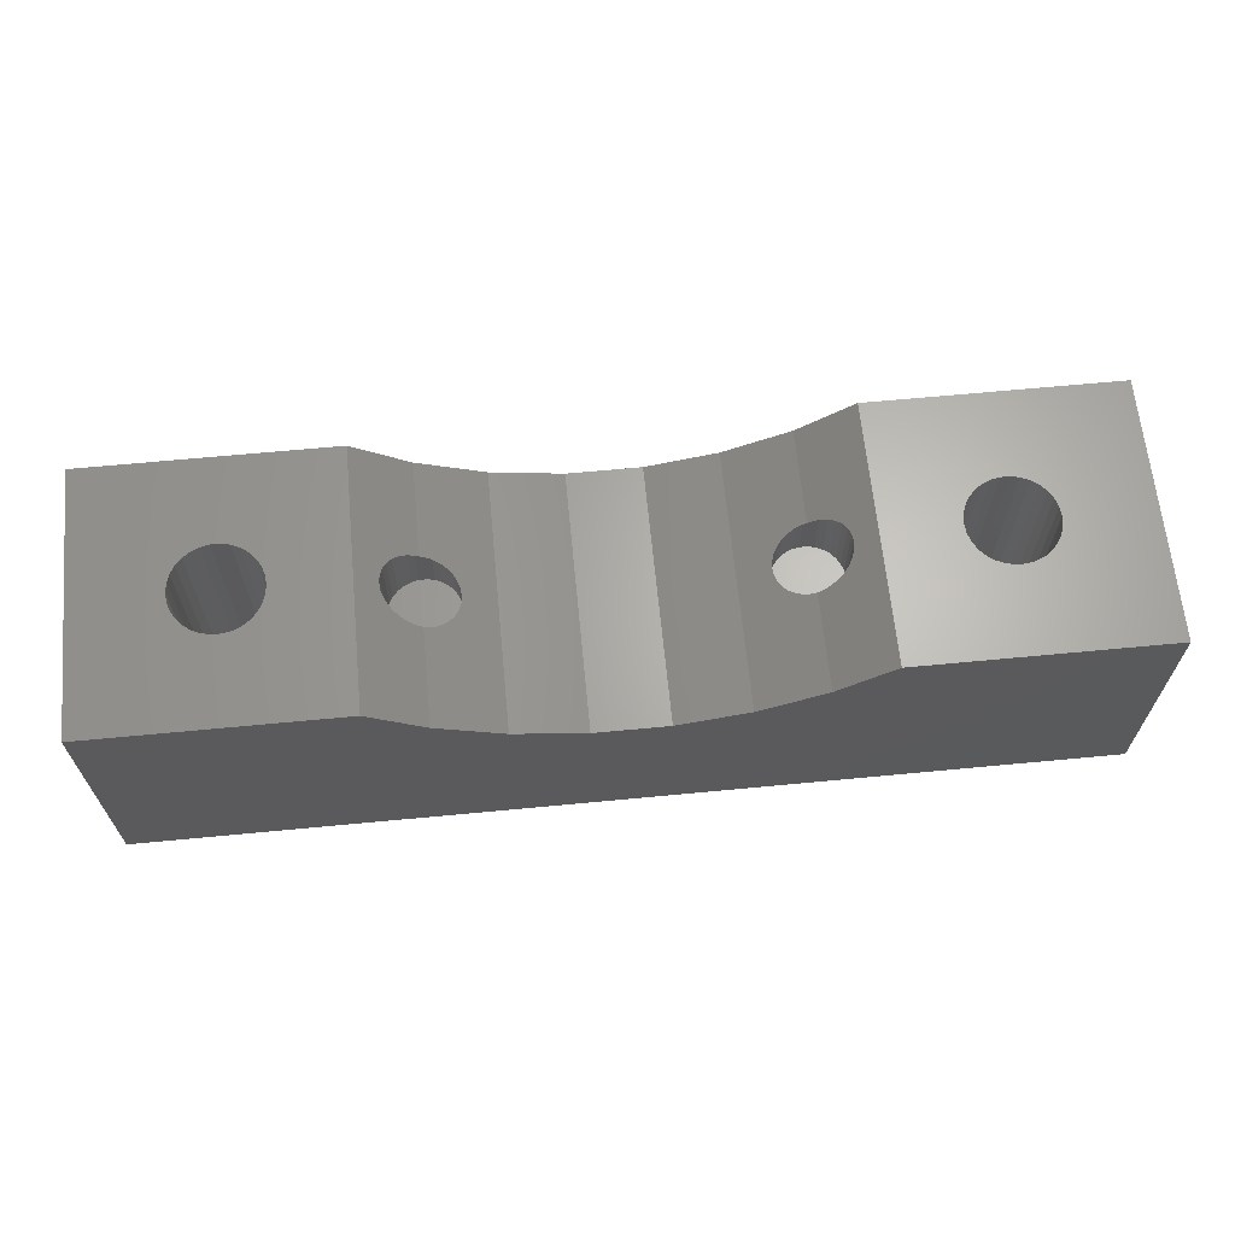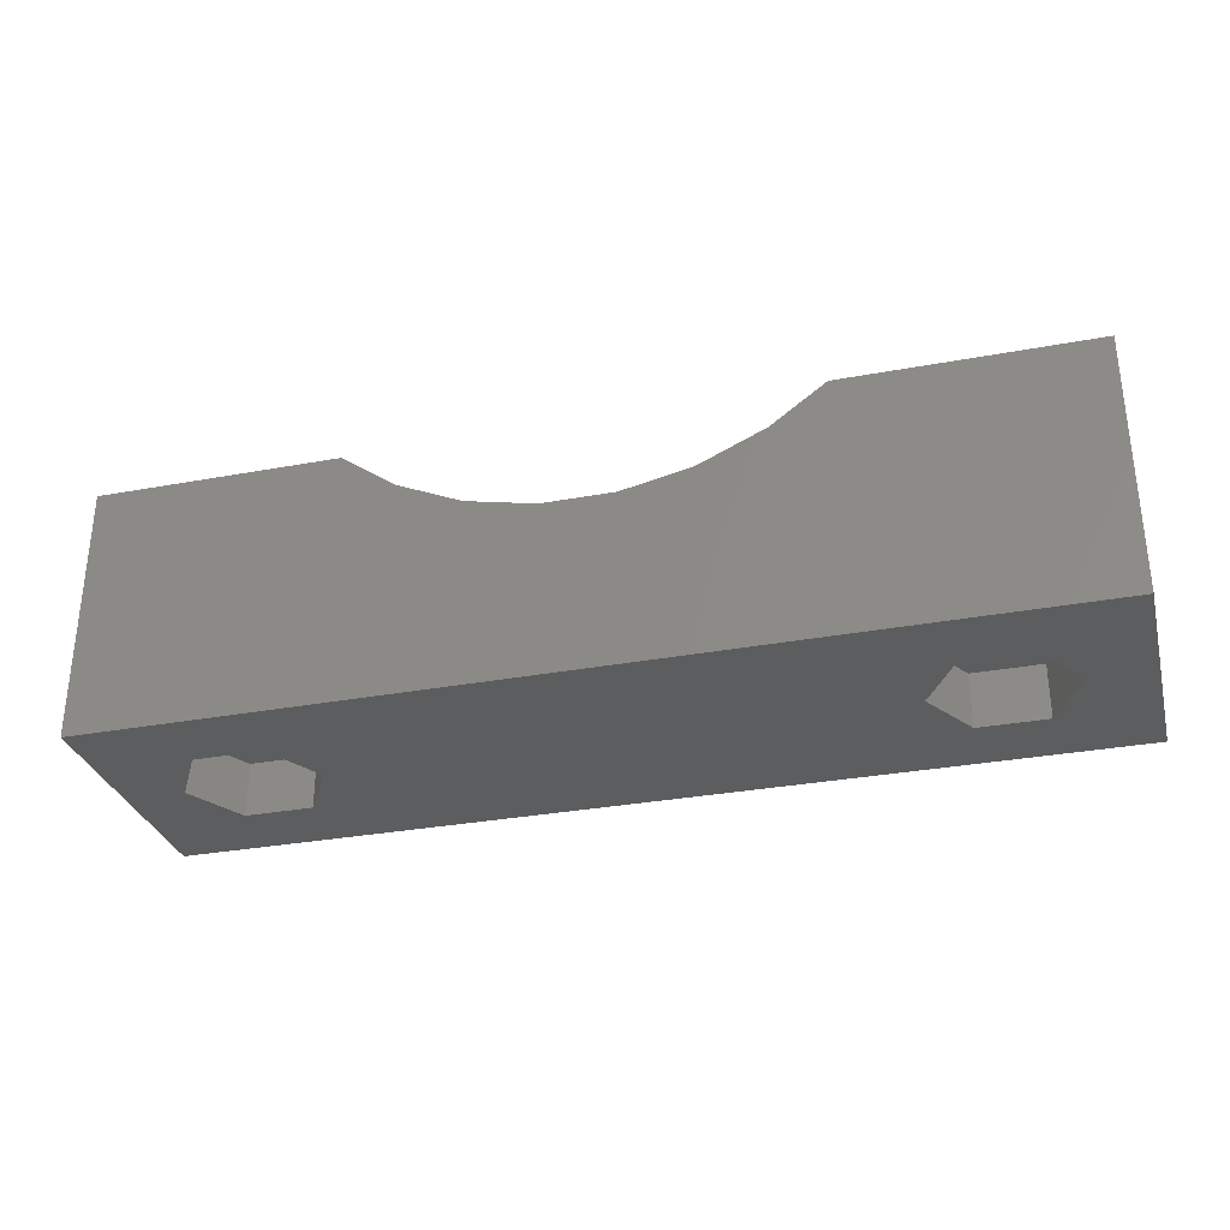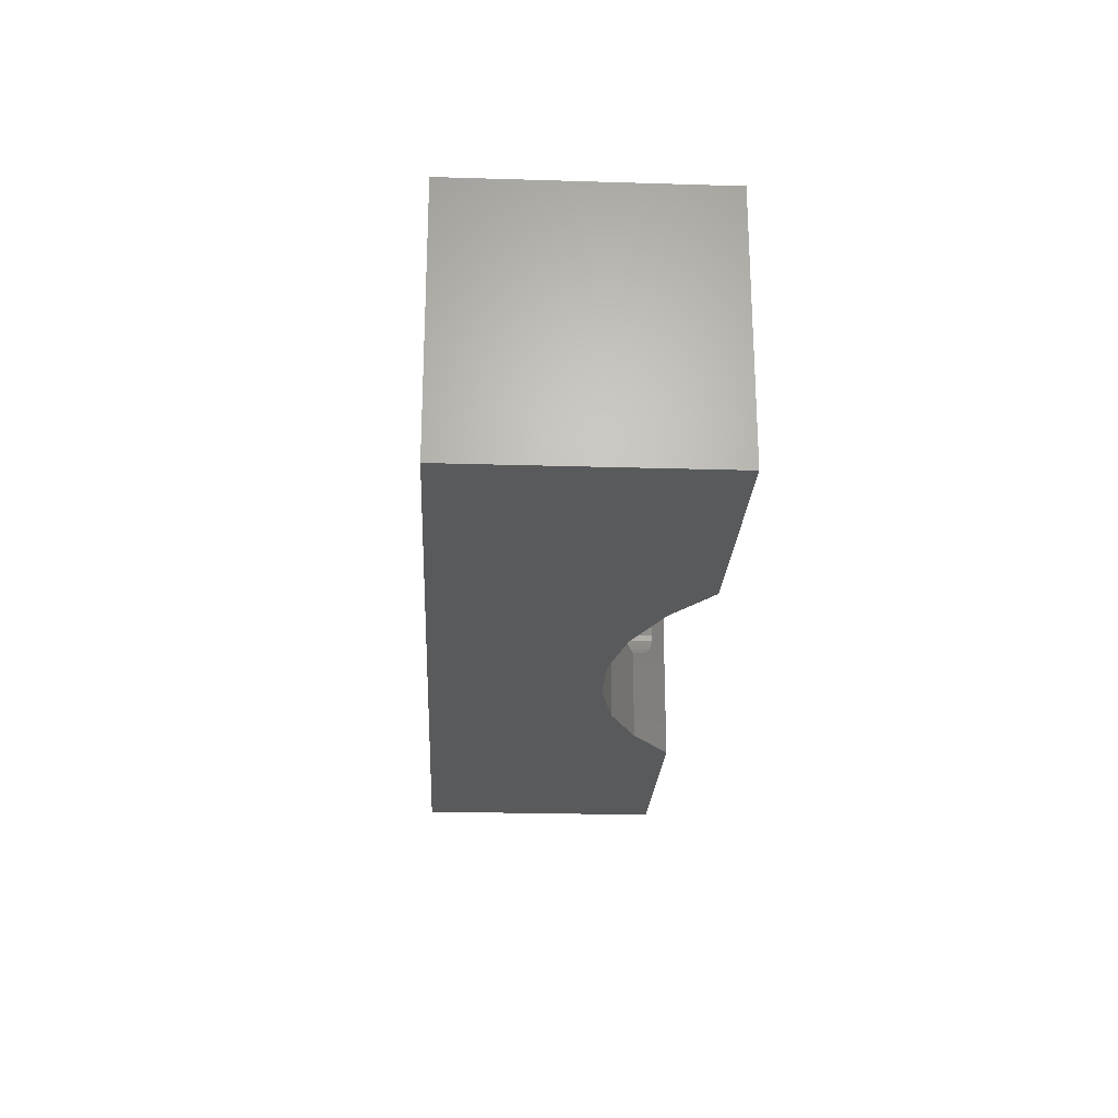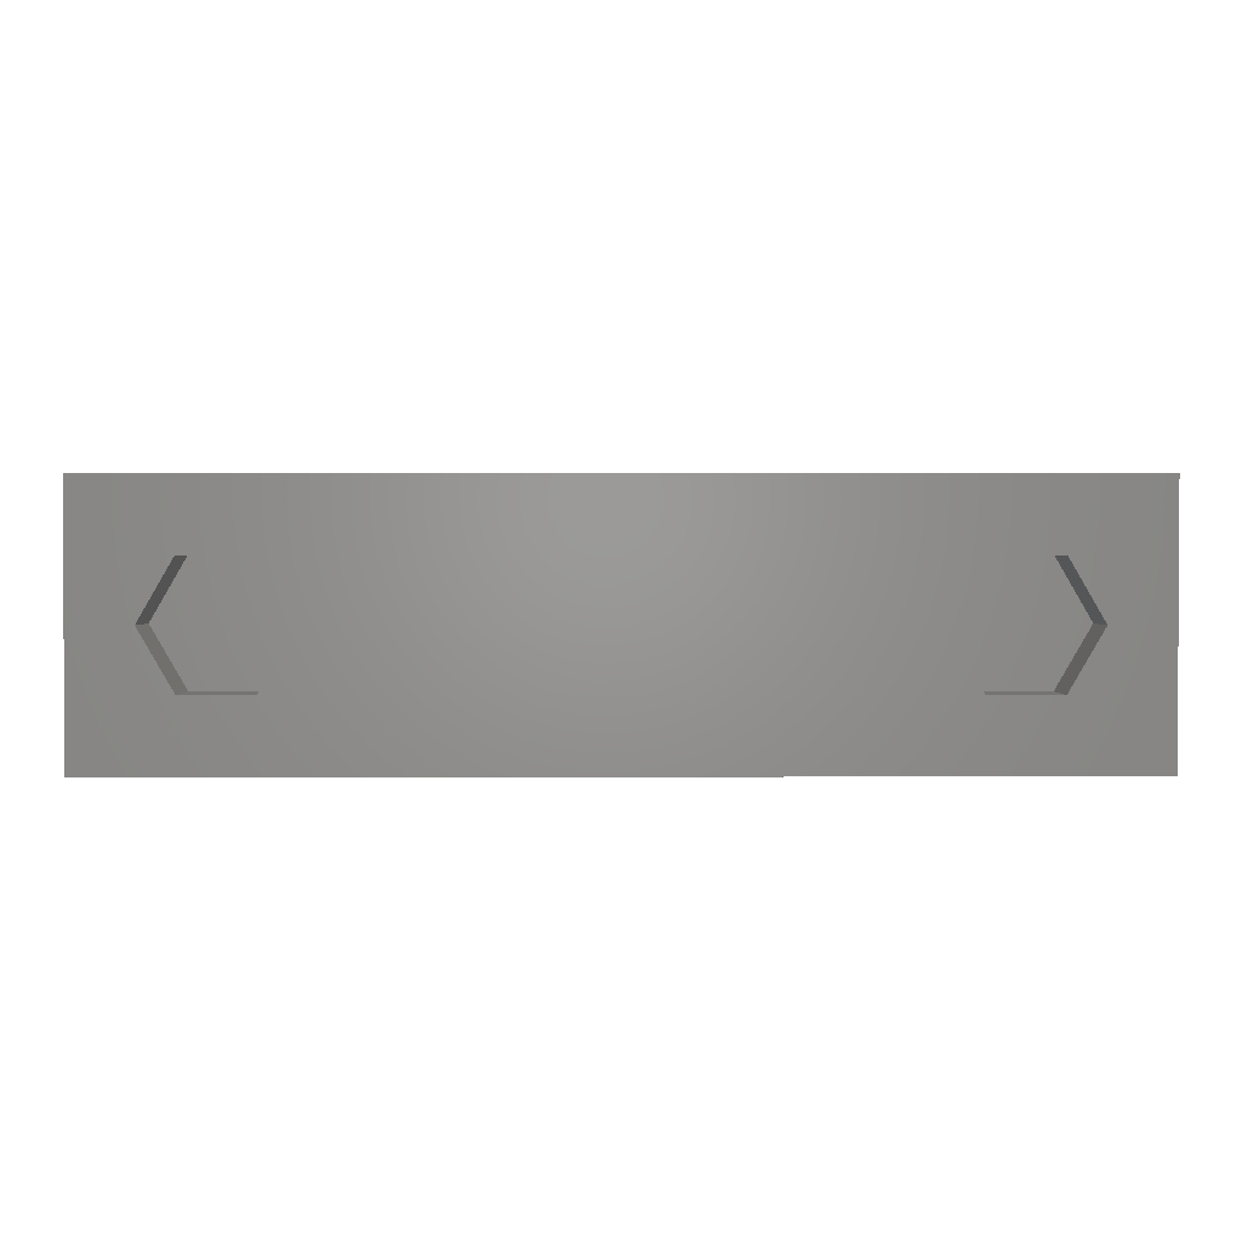
<metadata>
{"format":"stl","ext":"stl","renderer":"f3d","projection":"perspective","resolution":1024,"background":"white","views":[{"elev":65.0,"azim":-5.5,"up":"+Z"},{"elev":-31.2,"azim":-165.2,"up":"+Z"},{"elev":-23.5,"azim":-92.9,"up":"+Y"},{"elev":1.6,"azim":179.8,"up":"+Y"}]}
</metadata>
<code>
# stl→obj: 292 verts, 580 faces
v 11.5 0 0
v 9.5 3.464 3.2
v 9.5 3.464 0
v 11.5 0 3.2
v 3.5 0 3.2
v 5.5 3.464 0
v 5.5 3.464 3.2
v 3.5 0 0
v 9.5 -3.464 3.2
v 5.5 -3.464 3.2
v 9.5 -3.464 0
v 5.5 -3.464 0
v 10 0 3.6
v 9.945 0.5198 15
v 9.945 0.5198 3.6
v 10 0 15
v 5 0 15
v 5.055 0.5198 3.6
v 5.055 0.5198 15
v 5 0 3.6
v 7.239 2.486 3.6
v 7.761 2.486 15
v 7.239 2.486 15
v 7.761 2.486 3.6
v 8.75 2.165 3.6
v 9.173 1.858 15
v 8.75 2.165 15
v 9.173 1.858 3.6
v 5.827 1.858 3.6
v 6.25 2.165 15
v 5.827 1.858 15
v 6.25 2.165 3.6
v 6.727 2.378 15
v 6.727 2.378 3.6
v 9.945 -0.5198 3.6
v 9.784 1.017 3.6
v 9.784 -1.017 3.6
v 9.523 1.469 3.6
v 9.523 -1.469 3.6
v 9.173 -1.858 3.6
v 8.75 -2.165 3.6
v 8.273 2.378 3.6
v 8.273 -2.378 3.6
v 7.761 -2.486 3.6
v 7.239 -2.486 3.6
v 6.727 -2.378 3.6
v 6.25 -2.165 3.6
v 5.827 -1.858 3.6
v 5.477 1.469 3.6
v 5.477 -1.469 3.6
v 5.216 1.017 3.6
v 5.216 -1.017 3.6
v 5.055 -0.5198 3.6
v 9.523 1.469 15
v 9.784 1.017 15
v 8.273 2.378 15
v 5.216 1.017 15
v 5.477 1.469 15
v 9.945 -0.5198 15
v 6.727 -2.378 15
v 7.239 -2.486 15
v 9.523 -1.469 15
v 9.173 -1.858 15
v 9.784 -1.017 15
v 5.477 -1.469 15
v 5.216 -1.017 15
v 5.055 -0.5198 15
v 7.761 -2.486 15
v 8.273 -2.378 15
v 8.75 -2.165 15
v 5.827 -1.858 15
v 6.25 -2.165 15
v 51.5 0 0
v 49.5 3.464 3.2
v 49.5 3.464 0
v 51.5 0 3.2
v 43.5 0 3.2
v 45.5 3.464 0
v 45.5 3.464 3.2
v 43.5 0 0
v 45.5 -3.464 3.2
v 45.5 -3.464 0
v 49.5 -3.464 3.2
v 49.5 -3.464 0
v 50 0 3.6
v 49.95 0.5198 15
v 49.95 0.5198 3.6
v 50 0 15
v 45 0 15
v 45.05 0.5198 3.6
v 45.05 0.5198 15
v 45 0 3.6
v 47.24 2.486 3.6
v 47.76 2.486 15
v 47.24 2.486 15
v 47.76 2.486 3.6
v 47.76 -2.486 3.6
v 47.24 -2.486 15
v 47.76 -2.486 15
v 47.24 -2.486 3.6
v 48.75 2.165 3.6
v 49.17 1.858 15
v 48.75 2.165 15
v 49.17 1.858 3.6
v 45.83 1.858 3.6
v 46.25 2.165 15
v 45.83 1.858 15
v 46.25 2.165 3.6
v 46.73 2.378 15
v 46.73 2.378 3.6
v 49.78 1.017 3.6
v 49.52 1.469 15
v 49.52 1.469 3.6
v 49.78 1.017 15
v 48.27 2.378 15
v 48.27 2.378 3.6
v 45.22 1.017 15
v 45.48 1.469 3.6
v 45.48 1.469 15
v 45.22 1.017 3.6
v 49.95 -0.5198 3.6
v 49.95 -0.5198 15
v 49.78 -1.017 3.6
v 49.52 -1.469 3.6
v 49.17 -1.858 3.6
v 48.75 -2.165 3.6
v 48.27 -2.378 3.6
v 46.73 -2.378 3.6
v 46.25 -2.165 3.6
v 45.83 -1.858 3.6
v 45.48 -1.469 3.6
v 45.22 -1.017 3.6
v 45.05 -0.5198 3.6
v 49.52 -1.469 15
v 49.17 -1.858 15
v 49.78 -1.017 15
v 45.83 -1.858 15
v 46.25 -2.165 15
v 45.48 -1.469 15
v 45.22 -1.017 15
v 48.75 -2.165 15
v 46.73 -2.378 15
v 45.05 -0.5198 15
v 48.27 -2.378 15
v 0 -7.5 0
v 0 7.5 15
v 0 7.5 0
v 0 -7.5 15
v 55 7.5 15
v 55 -7.5 15
v 40.69 7.5 15
v 40.69 -7.5 15
v 14.31 7.5 15
v 14.31 -7.5 15
v 55 7.5 0
v 55 -7.5 0
v 37.5 7.5 12.68
v 33.68 7.5 10.98
v 29.59 7.5 10.11
v 25.41 7.5 10.11
v 17.5 7.5 12.68
v 21.32 7.5 10.98
v 17.5 -7.5 12.68
v 21.32 -7.5 10.98
v 25.41 -7.5 10.11
v 29.59 -7.5 10.11
v 37.5 -7.5 12.68
v 33.68 -7.5 10.98
v 37.29 1.989 12.59
v 37.5 1.989 12.68
v 36.88 1.902 12.4
v 36.5 1.732 12.23
v 36.16 1.486 12.08
v 35.88 1.176 11.96
v 35.67 0.8135 11.87
v 35.54 0.4158 11.81
v 35.5 0 11.79
v 37.29 -1.989 12.59
v 37.5 -1.989 12.68
v 36.88 -1.902 12.4
v 36.5 -1.732 12.23
v 36.16 -1.486 12.08
v 35.88 -1.176 11.96
v 35.67 -0.8135 11.87
v 35.54 -0.4158 11.81
v 39.5 0 14.13
v 39.46 0.4158 14.1
v 39.33 0.8135 14.01
v 39.12 1.176 13.86
v 38.84 1.486 13.65
v 38.5 1.732 13.41
v 38.12 1.902 13.13
v 37.71 1.989 12.83
v 39.46 -0.4158 14.1
v 39.33 -0.8135 14.01
v 39.12 -1.176 13.86
v 38.84 -1.486 13.65
v 38.5 -1.732 13.41
v 38.12 -1.902 13.13
v 37.71 -1.989 12.83
v 19.5 0 11.79
v 19.46 0.4158 11.81
v 19.33 0.8135 11.87
v 19.12 1.176 11.96
v 18.84 1.486 12.08
v 18.5 1.732 12.23
v 18.12 1.902 12.4
v 17.71 1.989 12.59
v 17.5 1.989 12.68
v 19.46 -0.4158 11.81
v 19.33 -0.8135 11.87
v 19.12 -1.176 11.96
v 18.84 -1.486 12.08
v 18.5 -1.732 12.23
v 18.12 -1.902 12.4
v 17.71 -1.989 12.59
v 17.5 -1.989 12.68
v 17.29 1.989 12.83
v 16.88 1.902 13.13
v 16.5 1.732 13.41
v 16.16 1.486 13.65
v 15.88 1.176 13.86
v 15.67 0.8135 14.01
v 15.54 0.4158 14.1
v 15.5 0 14.13
v 17.29 -1.989 12.83
v 16.88 -1.902 13.13
v 16.5 -1.732 13.41
v 16.16 -1.486 13.65
v 15.88 -1.176 13.86
v 15.67 -0.8135 14.01
v 15.54 -0.4158 14.1
v 19.46 0.4158 10
v 19.5 0 10
v 16.88 1.902 10
v 17.29 1.989 10
v 17.71 -1.989 10
v 18.12 -1.902 10
v 18.5 -1.732 10
v 18.5 1.732 10
v 18.84 1.486 10
v 15.88 1.176 10
v 16.16 1.486 10
v 16.5 1.732 10
v 19.33 -0.8135 10
v 19.46 -0.4158 10
v 19.12 1.176 10
v 19.33 0.8135 10
v 17.71 1.989 10
v 18.12 1.902 10
v 15.54 0.4158 10
v 15.67 0.8135 10
v 19.12 -1.176 10
v 18.84 -1.486 10
v 17.29 -1.989 10
v 16.88 -1.902 10
v 16.5 -1.732 10
v 16.16 -1.486 10
v 15.88 -1.176 10
v 15.67 -0.8135 10
v 15.54 -0.4158 10
v 15.5 0 10
v 39.5 0 10
v 39.46 0.4158 10
v 37.29 1.989 10
v 36.88 1.902 10
v 38.12 -1.902 10
v 37.71 -1.989 10
v 38.5 -1.732 10
v 38.84 1.486 10
v 38.5 1.732 10
v 36.16 1.486 10
v 35.88 1.176 10
v 36.5 1.732 10
v 39.33 0.8135 10
v 39.12 1.176 10
v 38.12 1.902 10
v 37.71 1.989 10
v 35.67 0.8135 10
v 35.54 0.4158 10
v 39.46 -0.4158 10
v 39.33 -0.8135 10
v 39.12 -1.176 10
v 38.84 -1.486 10
v 37.29 -1.989 10
v 36.88 -1.902 10
v 36.5 -1.732 10
v 36.16 -1.486 10
v 35.88 -1.176 10
v 35.67 -0.8135 10
v 35.54 -0.4158 10
v 35.5 0 10
f 1 2 3
f 2 1 4
f 5 6 7
f 6 5 8
f 6 2 7
f 2 6 3
f 9 2 4
f 10 2 9
f 10 7 2
f 7 10 5
f 11 4 1
f 4 11 9
f 11 10 9
f 10 11 12
f 10 8 5
f 8 10 12
f 13 14 15
f 14 13 16
f 17 18 19
f 18 17 20
f 21 22 23
f 22 21 24
f 25 26 27
f 26 25 28
f 29 30 31
f 30 29 32
f 32 33 30
f 33 32 34
f 15 35 13
f 36 35 15
f 36 37 35
f 38 37 36
f 38 39 37
f 28 39 38
f 28 40 39
f 25 40 28
f 25 41 40
f 42 41 25
f 42 43 41
f 24 43 42
f 24 44 43
f 21 44 24
f 21 45 44
f 34 45 21
f 34 46 45
f 32 46 34
f 32 47 46
f 29 47 32
f 29 48 47
f 49 48 29
f 49 50 48
f 51 50 49
f 51 52 50
f 18 52 51
f 18 53 52
f 53 18 20
f 36 54 38
f 54 36 55
f 15 55 36
f 55 15 14
f 38 26 28
f 26 38 54
f 24 56 22
f 56 24 42
f 42 27 56
f 27 42 25
f 57 49 58
f 49 57 51
f 58 29 31
f 29 58 49
f 19 51 57
f 51 19 18
f 34 23 33
f 23 34 21
f 35 16 13
f 16 35 59
f 45 60 61
f 60 45 46
f 40 62 39
f 62 40 63
f 37 59 35
f 59 37 64
f 39 64 37
f 64 39 62
f 65 52 66
f 52 65 50
f 67 20 17
f 20 67 53
f 66 53 67
f 53 66 52
f 43 68 69
f 68 43 44
f 40 70 63
f 70 40 41
f 44 61 68
f 61 44 45
f 47 71 72
f 71 47 48
f 46 72 60
f 72 46 47
f 71 50 65
f 50 71 48
f 41 69 70
f 69 41 43
f 73 74 75
f 74 73 76
f 77 78 79
f 78 77 80
f 78 74 79
f 74 78 75
f 81 80 77
f 80 81 82
f 83 74 76
f 81 74 83
f 81 79 74
f 79 81 77
f 84 76 73
f 76 84 83
f 84 81 83
f 81 84 82
f 85 86 87
f 86 85 88
f 89 90 91
f 90 89 92
f 93 94 95
f 94 93 96
f 97 98 99
f 98 97 100
f 101 102 103
f 102 101 104
f 105 106 107
f 106 105 108
f 108 109 106
f 109 108 110
f 111 112 113
f 112 111 114
f 87 114 111
f 114 87 86
f 113 102 104
f 102 113 112
f 96 115 94
f 115 96 116
f 116 103 115
f 103 116 101
f 117 118 119
f 118 117 120
f 119 105 107
f 105 119 118
f 91 120 117
f 120 91 90
f 110 95 109
f 95 110 93
f 121 88 85
f 88 121 122
f 87 121 85
f 111 121 87
f 111 123 121
f 113 123 111
f 113 124 123
f 104 124 113
f 104 125 124
f 101 125 104
f 101 126 125
f 116 126 101
f 116 127 126
f 96 127 116
f 96 97 127
f 93 97 96
f 93 100 97
f 110 100 93
f 110 128 100
f 108 128 110
f 108 129 128
f 105 129 108
f 105 130 129
f 118 130 105
f 118 131 130
f 120 131 118
f 120 132 131
f 90 132 120
f 90 133 132
f 133 90 92
f 125 134 124
f 134 125 135
f 123 122 121
f 122 123 136
f 124 136 123
f 136 124 134
f 129 137 138
f 137 129 130
f 139 132 140
f 132 139 131
f 125 141 135
f 141 125 126
f 100 142 98
f 142 100 128
f 128 138 142
f 138 128 129
f 137 131 139
f 131 137 130
f 140 133 143
f 133 140 132
f 143 92 89
f 92 143 133
f 126 144 141
f 144 126 127
f 127 99 144
f 99 127 97
f 145 146 147
f 146 145 148
f 149 88 150
f 149 86 88
f 149 114 86
f 149 112 114
f 149 102 112
f 149 103 102
f 149 115 103
f 149 94 115
f 151 94 149
f 94 151 95
f 95 151 109
f 91 151 89
f 117 151 91
f 119 151 117
f 107 151 119
f 106 151 107
f 109 151 106
f 122 150 88
f 136 150 122
f 134 150 136
f 135 150 134
f 141 150 135
f 144 150 141
f 99 150 144
f 152 99 98
f 152 98 142
f 152 142 138
f 152 89 151
f 89 152 143
f 99 152 150
f 137 152 138
f 139 152 137
f 140 152 139
f 143 152 140
f 153 16 154
f 153 14 16
f 153 55 14
f 153 54 55
f 153 26 54
f 153 27 26
f 153 56 27
f 153 22 56
f 153 23 22
f 146 23 153
f 23 146 33
f 19 146 17
f 57 146 19
f 58 146 57
f 31 146 58
f 30 146 31
f 33 146 30
f 59 154 16
f 64 154 59
f 62 154 64
f 63 154 62
f 70 154 63
f 69 154 70
f 68 154 69
f 61 154 68
f 148 61 60
f 148 60 72
f 148 17 146
f 17 148 67
f 67 148 66
f 61 148 154
f 71 148 72
f 65 148 71
f 66 148 65
f 150 155 149
f 155 150 156
f 155 151 149
f 151 155 157
f 157 155 158
f 159 155 160
f 158 155 159
f 147 153 161
f 147 161 162
f 147 162 160
f 147 160 155
f 153 147 146
f 156 73 155
f 156 84 73
f 156 82 84
f 82 1 80
f 11 82 156
f 82 11 1
f 145 11 156
f 12 145 8
f 11 145 12
f 75 155 73
f 78 155 75
f 1 78 80
f 3 78 1
f 78 3 155
f 147 3 6
f 3 147 155
f 8 147 6
f 147 8 145
f 145 154 148
f 154 145 163
f 163 145 164
f 165 145 166
f 164 145 165
f 156 152 167
f 156 167 168
f 156 168 166
f 156 166 145
f 152 156 150
f 157 169 170
f 157 171 169
f 158 171 157
f 171 158 172
f 172 158 173
f 173 158 174
f 174 158 175
f 176 158 177
f 175 158 176
f 178 167 179
f 180 167 178
f 168 180 181
f 168 181 182
f 168 182 183
f 168 183 184
f 168 184 185
f 168 177 158
f 180 168 167
f 177 168 185
f 159 168 158
f 168 159 166
f 151 186 152
f 151 187 186
f 151 188 187
f 151 189 188
f 151 190 189
f 151 191 190
f 151 192 191
f 157 192 151
f 192 157 193
f 193 157 170
f 194 152 186
f 195 152 194
f 196 152 195
f 197 152 196
f 198 152 197
f 199 152 198
f 167 199 200
f 167 200 179
f 199 167 152
f 162 201 164
f 162 202 201
f 162 203 202
f 162 204 203
f 162 205 204
f 162 206 205
f 162 207 206
f 161 207 162
f 207 161 208
f 208 161 209
f 210 164 201
f 211 164 210
f 212 164 211
f 213 164 212
f 214 164 213
f 215 164 214
f 163 215 216
f 163 216 217
f 215 163 164
f 161 218 209
f 161 219 218
f 153 219 161
f 219 153 220
f 220 153 221
f 221 153 222
f 222 153 223
f 224 153 225
f 223 153 224
f 226 163 217
f 227 163 226
f 154 227 228
f 154 228 229
f 154 229 230
f 154 230 231
f 154 231 232
f 154 225 153
f 227 154 163
f 225 154 232
f 162 165 160
f 165 162 164
f 160 166 159
f 166 160 165
f 201 233 234
f 233 201 202
f 235 218 219
f 218 235 236
f 237 215 238
f 215 237 216
f 238 214 239
f 214 238 215
f 240 205 206
f 205 240 241
f 242 221 222
f 221 242 243
f 243 220 221
f 220 243 244
f 245 210 246
f 210 245 211
f 203 247 248
f 247 203 204
f 202 248 233
f 248 202 203
f 204 241 247
f 241 204 205
f 249 207 208
f 207 249 250
f 236 209 218
f 236 208 209
f 208 236 249
f 250 206 207
f 206 250 240
f 251 223 224
f 223 251 252
f 233 246 234
f 248 246 233
f 248 245 246
f 247 245 248
f 247 253 245
f 241 253 247
f 241 254 253
f 240 254 241
f 240 239 254
f 250 239 240
f 250 238 239
f 249 238 250
f 249 237 238
f 236 237 249
f 236 255 237
f 235 255 236
f 235 256 255
f 244 256 235
f 244 257 256
f 243 257 244
f 243 258 257
f 242 258 243
f 242 259 258
f 252 259 242
f 252 260 259
f 251 260 252
f 251 261 260
f 261 251 262
f 252 222 223
f 222 252 242
f 262 224 225
f 224 262 251
f 244 219 220
f 219 244 235
f 246 201 234
f 201 246 210
f 232 262 225
f 262 232 261
f 253 211 245
f 211 253 212
f 229 259 230
f 259 229 258
f 239 213 254
f 213 239 214
f 255 216 237
f 216 255 217
f 217 255 226
f 258 228 257
f 228 258 229
f 230 260 231
f 260 230 259
f 231 261 232
f 261 231 260
f 254 212 253
f 212 254 213
f 256 226 255
f 226 256 227
f 257 227 256
f 227 257 228
f 263 187 264
f 187 263 186
f 265 171 266
f 171 265 169
f 267 200 199
f 200 267 268
f 269 199 198
f 199 269 267
f 270 191 271
f 191 270 190
f 174 272 173
f 272 174 273
f 274 173 272
f 173 274 172
f 275 189 276
f 189 275 188
f 264 188 275
f 188 264 187
f 276 190 270
f 190 276 189
f 277 193 278
f 193 277 192
f 278 169 265
f 169 278 170
f 170 278 193
f 271 192 277
f 192 271 191
f 176 279 175
f 279 176 280
f 264 281 263
f 275 281 264
f 275 282 281
f 276 282 275
f 276 283 282
f 270 283 276
f 270 284 283
f 271 284 270
f 271 269 284
f 277 269 271
f 277 267 269
f 278 267 277
f 278 268 267
f 265 268 278
f 265 285 268
f 266 285 265
f 266 286 285
f 274 286 266
f 274 287 286
f 272 287 274
f 272 288 287
f 273 288 272
f 273 289 288
f 279 289 273
f 279 290 289
f 280 290 279
f 280 291 290
f 291 280 292
f 175 273 174
f 273 175 279
f 177 280 176
f 280 177 292
f 266 172 274
f 172 266 171
f 194 263 281
f 263 194 186
f 197 283 284
f 283 197 196
f 291 177 185
f 177 291 292
f 196 282 283
f 282 196 195
f 288 183 182
f 183 288 289
f 290 185 184
f 185 290 291
f 284 198 197
f 198 284 269
f 195 281 282
f 281 195 194
f 285 180 178
f 180 285 286
f 287 182 181
f 182 287 288
f 289 184 183
f 184 289 290
f 286 181 180
f 181 286 287
f 268 179 200
f 268 178 179
f 178 268 285

</code>
